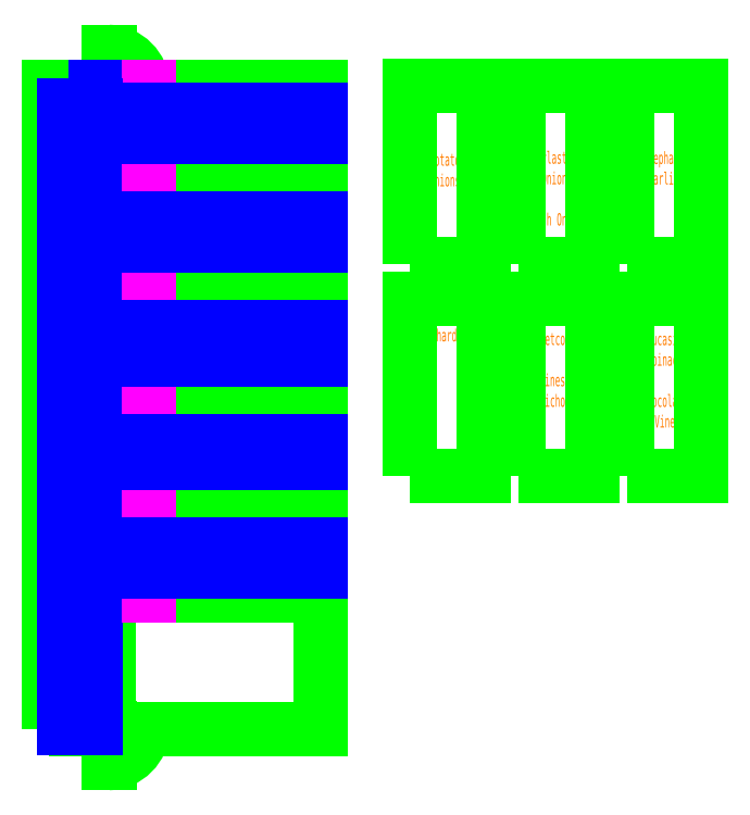
<metadata>
{"format":"dxf","ext":"dxf","renderer":"ezdxf+matplotlib","layout":"modelspace","background":"white","min_lineweight":24,"dpi":150}
</metadata>
<code>
0
SECTION
2
ENTITIES
0
MTEXT
8
Text
10
26.7
20
3.628
30
0
40
0.25
41
0
46
0
71
     2
72
     1
1
Chillies
7
textstyle11
73
     1
44
1
0
MTEXT
8
Text
10
26.68
20
5.758
30
0
40
0.25
41
0
46
0
71
     2
72
     1
1
Peppers
7
textstyle12
73
     1
44
1
0
MTEXT
8
Text
10
28.22
20
12.43
30
0
40
0.25
41
0
46
0
71
     2
72
     1
1
Grape
7
textstyle13
73
     1
44
1
0
MTEXT
8
Text
10
25.93
20
12.46
30
0
40
0.25
41
0
46
0
71
     2
72
     1
1
Chilean\PGuava
7
textstyle14
73
     1
44
1
0
MTEXT
8
Text
10
26.87
20
12.46
30
0
40
0.25
41
0
46
0
71
     2
72
     1
1
Chilean \PGuava
7
textstyle15
73
     1
44
1
0
MTEXT
8
Text
10
35.55
20
8.015
30
0
40
0.25
41
0
46
0
71
     2
72
     1
1
Caucasian\PSpinach\P\PChocolate\PVine
7
textstyle16
73
     1
44
1
0
MTEXT
8
Text
10
35.52
20
11.68
30
0
40
0.25
41
0
46
0
71
     2
72
     1
1
Elephant\PGarlic
7
textstyle17
73
     1
44
1
0
MTEXT
8
Text
10
26.55
20
8.015
30
0
40
0.25
41
0
46
0
71
     2
72
     1
1
Yacon
7
textstyle18
73
     1
44
1
0
MTEXT
8
Text
10
26.55
20
10.34
30
0
40
0.25
41
0
46
0
71
     2
72
     1
1
Groundcherry
7
textstyle19
73
     1
44
1
0
MTEXT
8
Text
10
33.31
20
11.69
30
0
40
0.25
41
0
46
0
71
     2
72
     1
1
Everlasting Onion\P\PWelsh Onion\P\PPerennial Leek
7
textstyle20
73
     1
44
1
0
MTEXT
8
Text
10
31.09
20
11.65
30
0
40
0.25
41
0
46
0
71
     2
72
     1
1
Potato\POnions
7
textstyle21
73
     1
44
1
0
MTEXT
8
Text
10
33.28
20
8.017
30
0
40
0.25
41
0
46
0
71
     2
72
     1
1
Sweetcorn\P\PChinese Artichoke
7
textstyle22
73
     1
44
1
0
MTEXT
8
Text
10
31.08
20
8.091
30
0
40
0.25
41
0
46
0
71
     2
72
     1
1
Chard
7
textstyle23
73
     1
44
1
0
MTEXT
8
Text
10
23.64
20
3.802
30
0
40
0.25
41
0
46
0
71
     2
72
     1
1
\fArial|b1|i0|c0|p0;Tomatoes\P\fArial|b0|i0|c0|p0;Salad
7
textstyle24
73
     1
44
1
0
MTEXT
8
Text
10
23.69
20
12.21
30
0
40
0.25
41
0
46
0
71
     2
72
     1
1
\fArial|b1|i0|c0|p0;Cucumber
7
textstyle25
73
     1
44
1
0
MTEXT
8
Text
10
23.62
20
7.943
30
0
40
0.25
41
0
46
0
71
     2
72
     1
1
\fArial|b1|i0|c0|p0;Tomatoes\fArial|b0|i0|c0|p0;\PCooking
7
textstyle26
73
     1
44
1
0
INSERT
8
Beds
2
Beds
10
23.07
20
0.008206
30
0
0
LINE
8
Irrigation
10
24.03
20
13
30
0
11
24.03
21
0.00278
31
0
0
LINE
8
Irrigation
10
23.39
20
12.63
30
0
11
23.39
21
0.00278
31
0
0
LINE
8
Irrigation
10
24.03
20
0.00278
30
0
11
24.03
21
0.00278
31
0
0
LINE
8
Irrigation
10
24.03
20
0.00278
30
0
11
24.03
21
0.00278
31
0
0
LINE
8
Irrigation
10
25.1
20
13
30
0
11
25.1
21
2.703
31
0
0
LINE
8
Irrigation
10
25.1
20
2.703
30
0
11
25.1
21
2.703
31
0
0
LINE
8
Irrigation
10
25.1
20
12.53
30
0
11
28.58
21
12.53
31
0
0
LINE
8
Irrigation
10
25.1
20
11.98
30
0
11
28.58
21
11.98
31
0
0
LINE
8
Irrigation
10
25.1
20
10.33
30
0
11
28.58
21
10.33
31
0
0
LINE
8
Irrigation
10
25.1
20
9.778
30
0
11
28.58
21
9.778
31
0
0
LINE
8
Irrigation
10
25.1
20
8.129
30
0
11
28.58
21
8.129
31
0
0
LINE
8
Irrigation
10
25.1
20
7.479
30
0
11
28.58
21
7.479
31
0
0
LINE
8
Irrigation
10
25.1
20
5.83
30
0
11
28.58
21
5.83
31
0
0
LINE
8
Irrigation
10
25.1
20
5.38
30
0
11
28.58
21
5.38
31
0
0
LINE
8
Irrigation
10
25.1
20
3.731
30
0
11
28.58
21
3.731
31
0
0
LINE
8
Irrigation
10
25.1
20
3.181
30
0
11
28.58
21
3.181
31
0
0
LINE
8
Irrigation
10
24.03
20
12.63
30
0
11
23.39
21
12.63
31
0
0
LINE
8
Irrigation
10
28.58
20
12.77
30
0
11
28.58
21
12.76
31
0
0
VIEWPORT
8
0
10
128.5
20
97.5
30
0
40
314.2
41
222.2
68
     1
69
     1
12
128.5
22
97.5
13
0
23
0
14
10
24
10
15
10
25
10
16
0
26
0
36
1
17
0
27
0
37
0
42
50
43
0
44
0
45
222.2
50
0
51
0
72
   100
90
   557152
1

281
     0
71
     1
74
     0
110
0
120
0
130
0
111
1
121
0
131
0
112
0
122
1
132
0
79
     0
146
0
170
     0
61
     5
348
1689
292
     1
282
     1
141
0
142
0
63
   256
361
173D
0
ENDSEC
0
EOF

</code>
